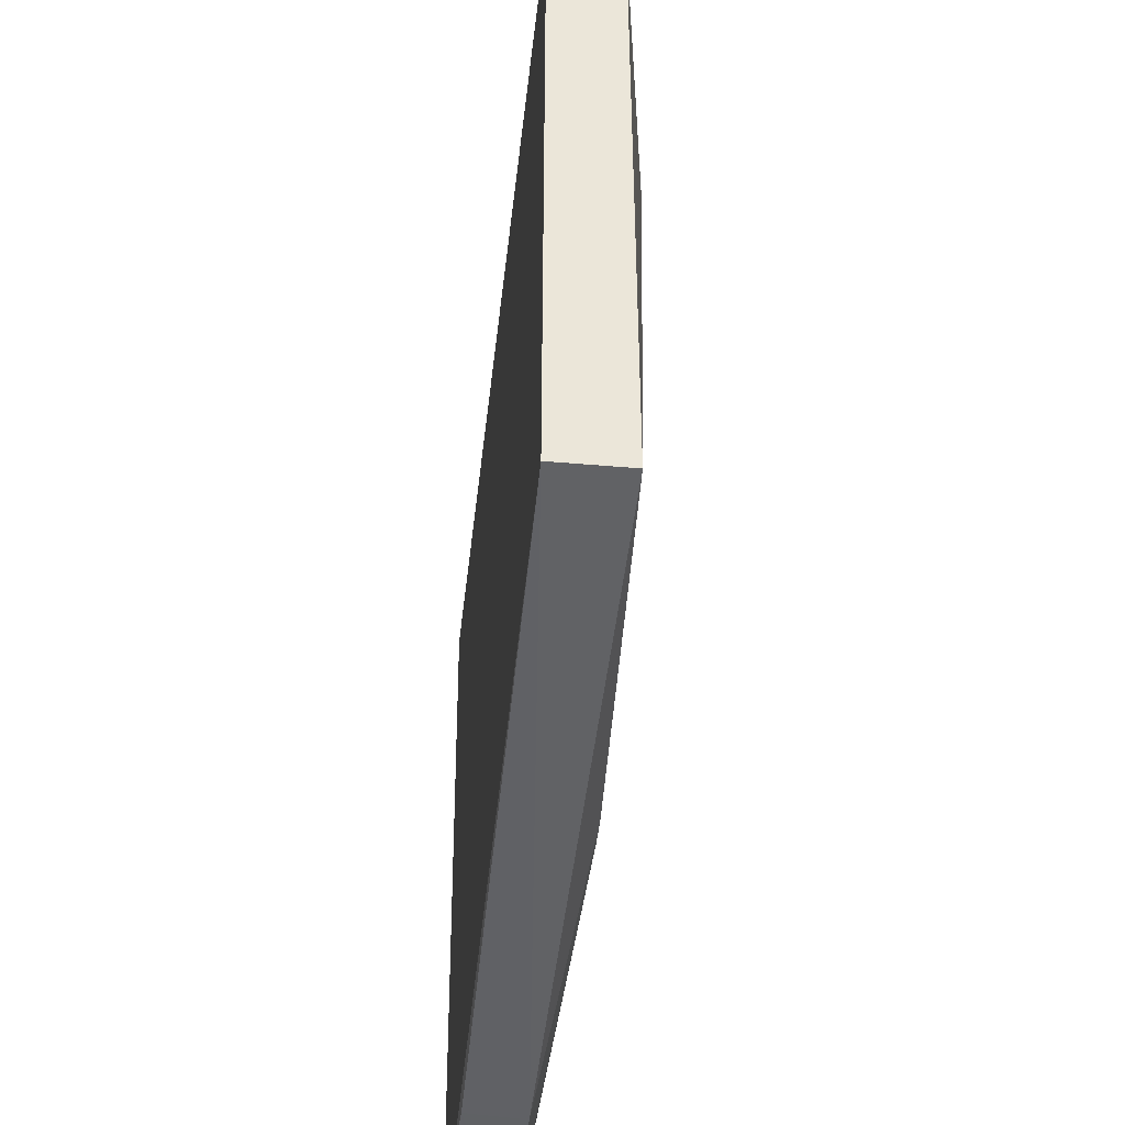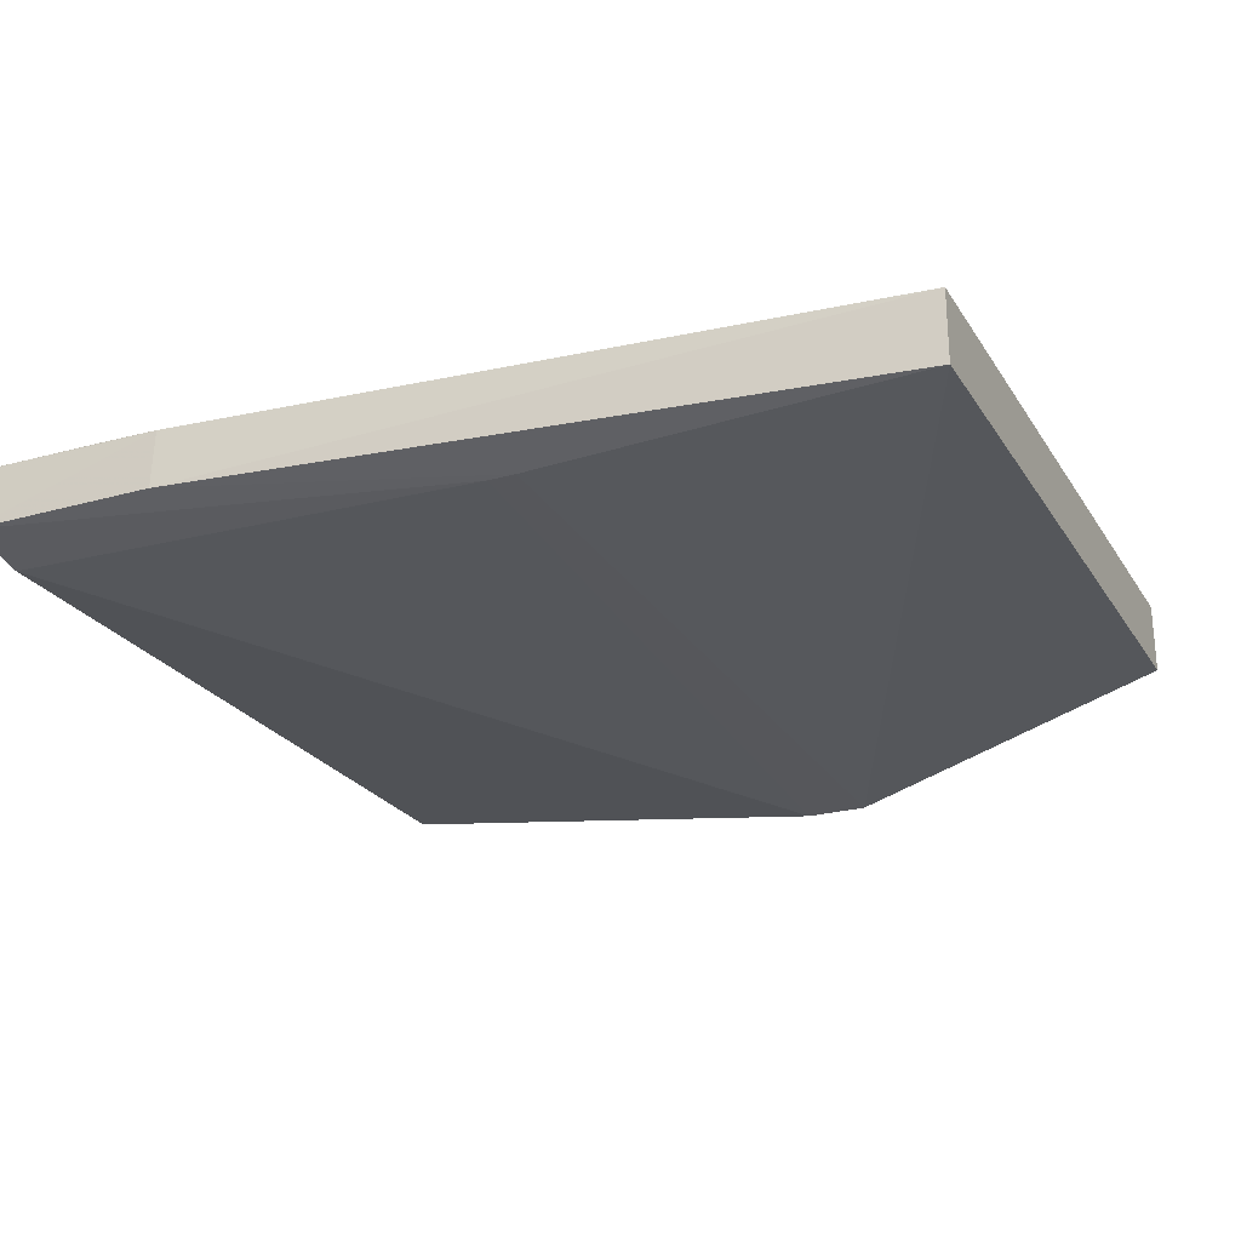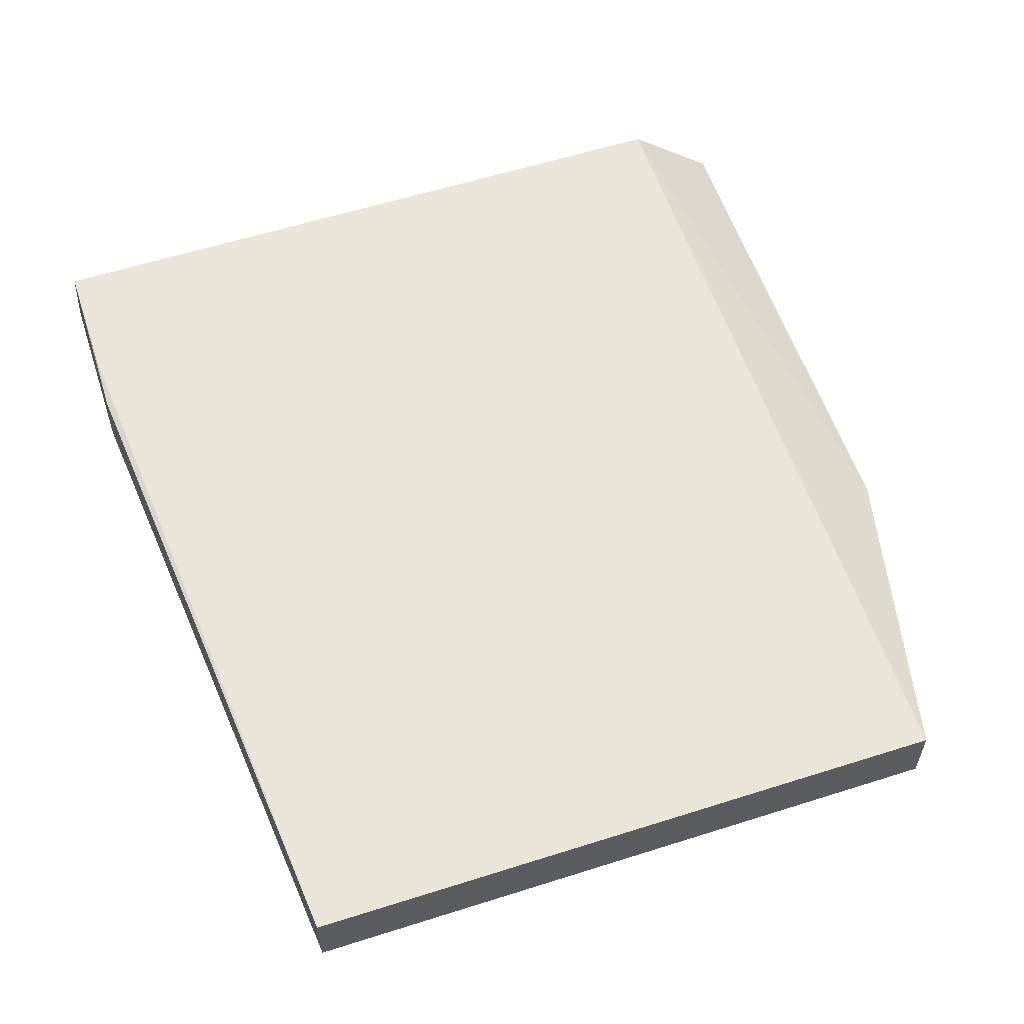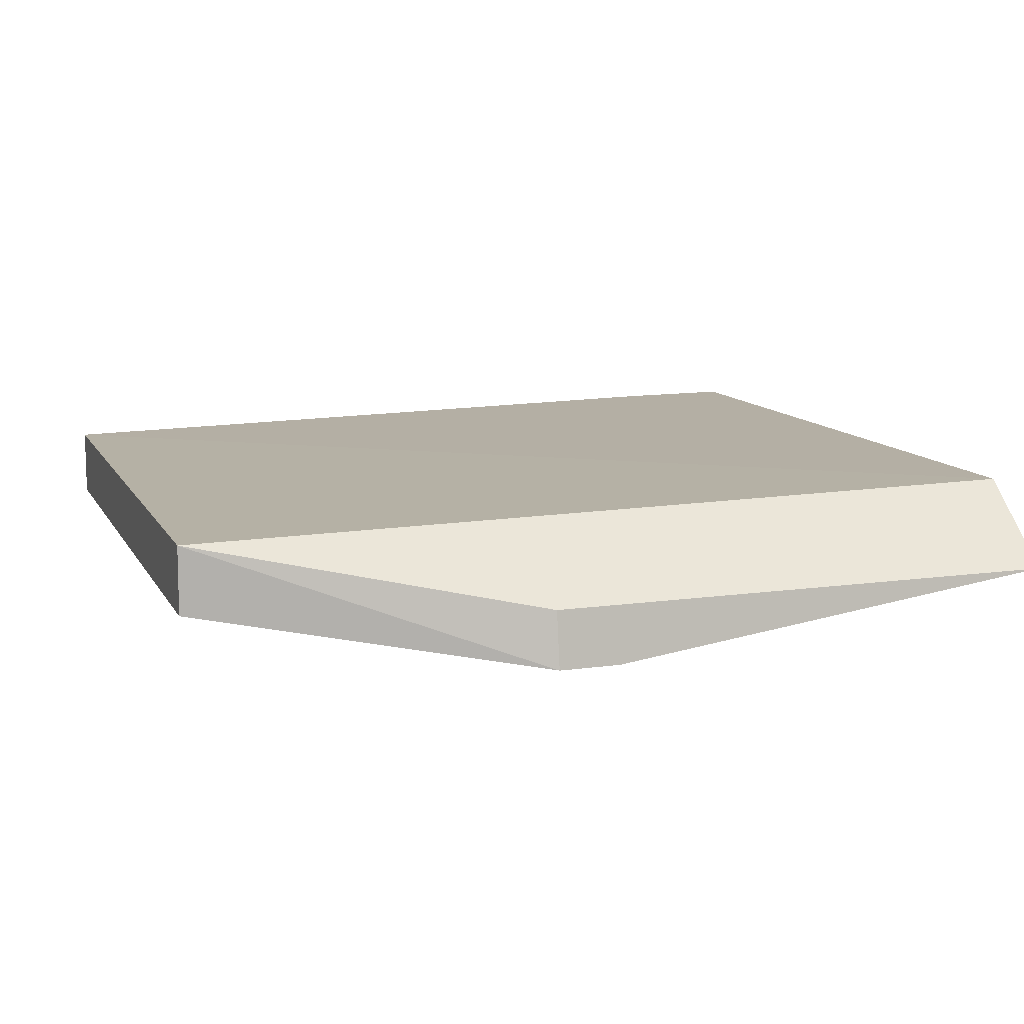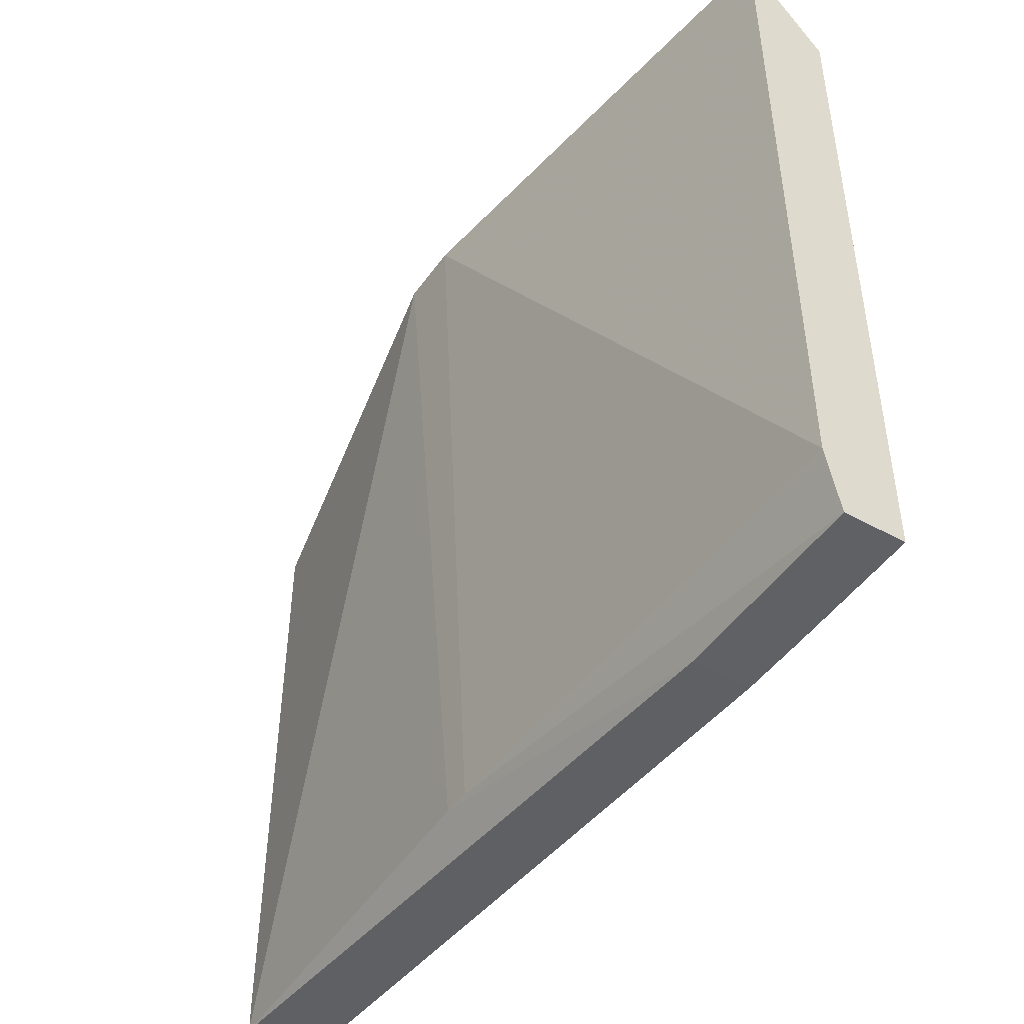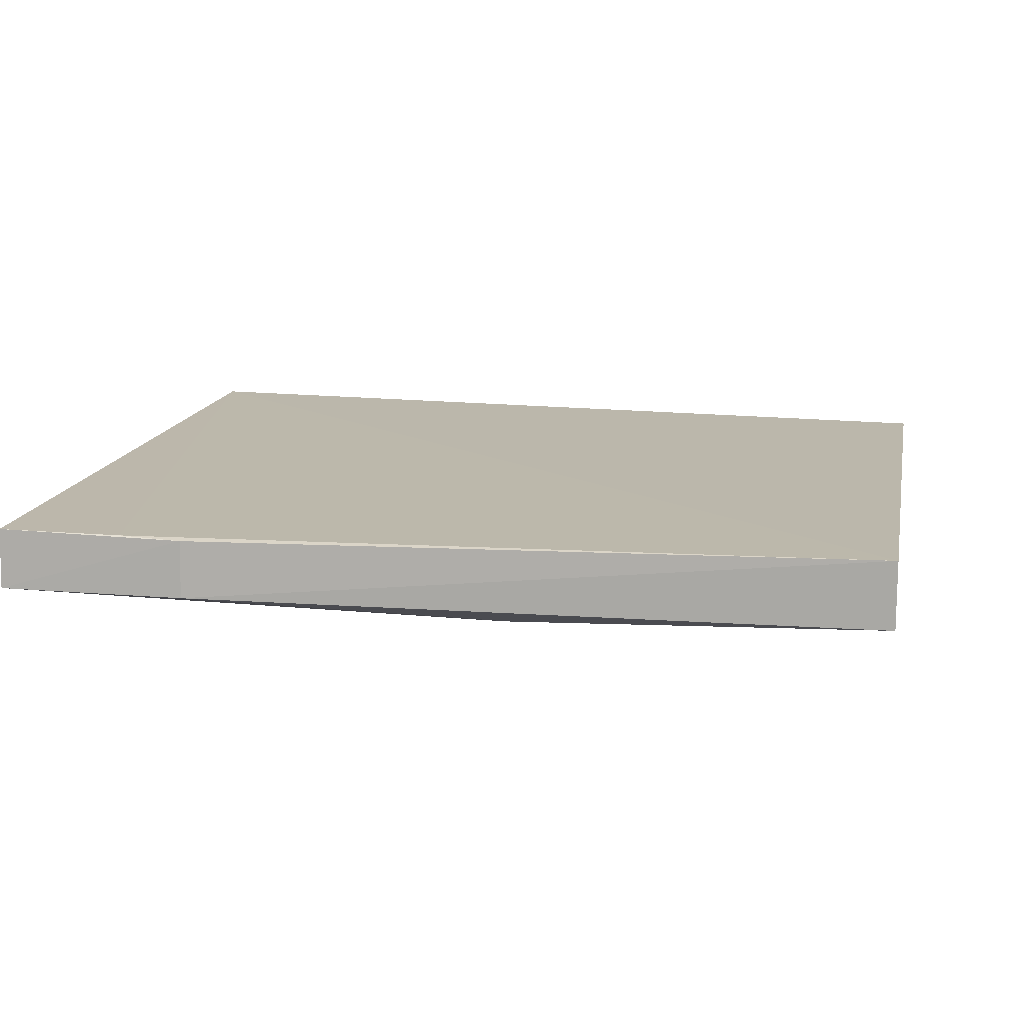
<metadata>
{"format":"obj","ext":"obj","renderer":"f3d","projection":"perspective","resolution":1024,"background":"white","views":[{"elev":-45.1,"azim":-95.8,"up":"+Z"},{"elev":-24.2,"azim":-155.1,"up":"+Y"},{"elev":57.5,"azim":-108.2,"up":"+Y"},{"elev":11.7,"azim":-19.0,"up":"+Y"},{"elev":-48.7,"azim":56.1,"up":"+Z"},{"elev":14.1,"azim":-169.0,"up":"+Y"}]}
</metadata>
<code>
v 0.07575 0.03432 0.1607
v 0.07577 0.09697 0.08472
v -0.6327 0.08951 0.08475
v -0.6328 0.09007 -0.4467
v 0.07575 0.04445 -0.5
v -0.3546 -0.01229 0.1673
v -0.3546 0.03432 0.1607
v 0.07572 0.09282 -0.497
v -0.633 0.03432 -0.4468
v 0.07575 0.03432 -0.4468
v -0.07641 0.09072 -0.4978
v -0.02548 0.09249 -0.4964
v -0.633 0.03432 0.08473
v -0.3039 -0.01228 0.1673
v -0.3109 0.02409 -0.4468
v -0.07612 0.04445 -0.5
v -0.3326 0.02409 -0.4468
f 3 2 4
f 7 1 2
f 7 2 3
f 7 3 6
f 8 2 5
f 10 5 2
f 10 2 1
f 11 8 5
f 12 4 2
f 12 2 8
f 12 11 4
f 12 8 11
f 13 9 6
f 13 6 3
f 13 3 4
f 13 4 9
f 14 10 1
f 14 7 6
f 14 1 7
f 15 5 10
f 15 14 6
f 15 10 14
f 16 9 4
f 16 4 11
f 16 11 5
f 16 5 15
f 17 15 6
f 17 6 9
f 17 16 15
f 17 9 16

</code>
